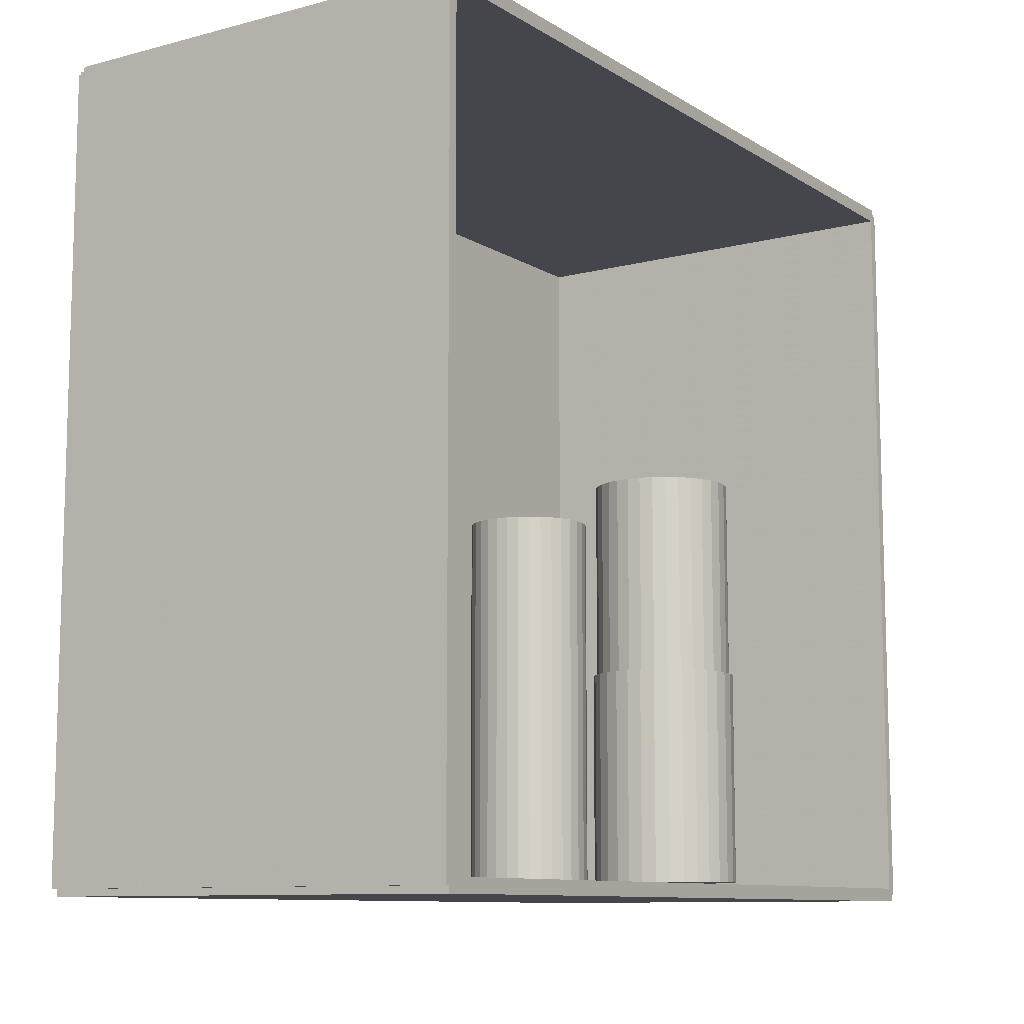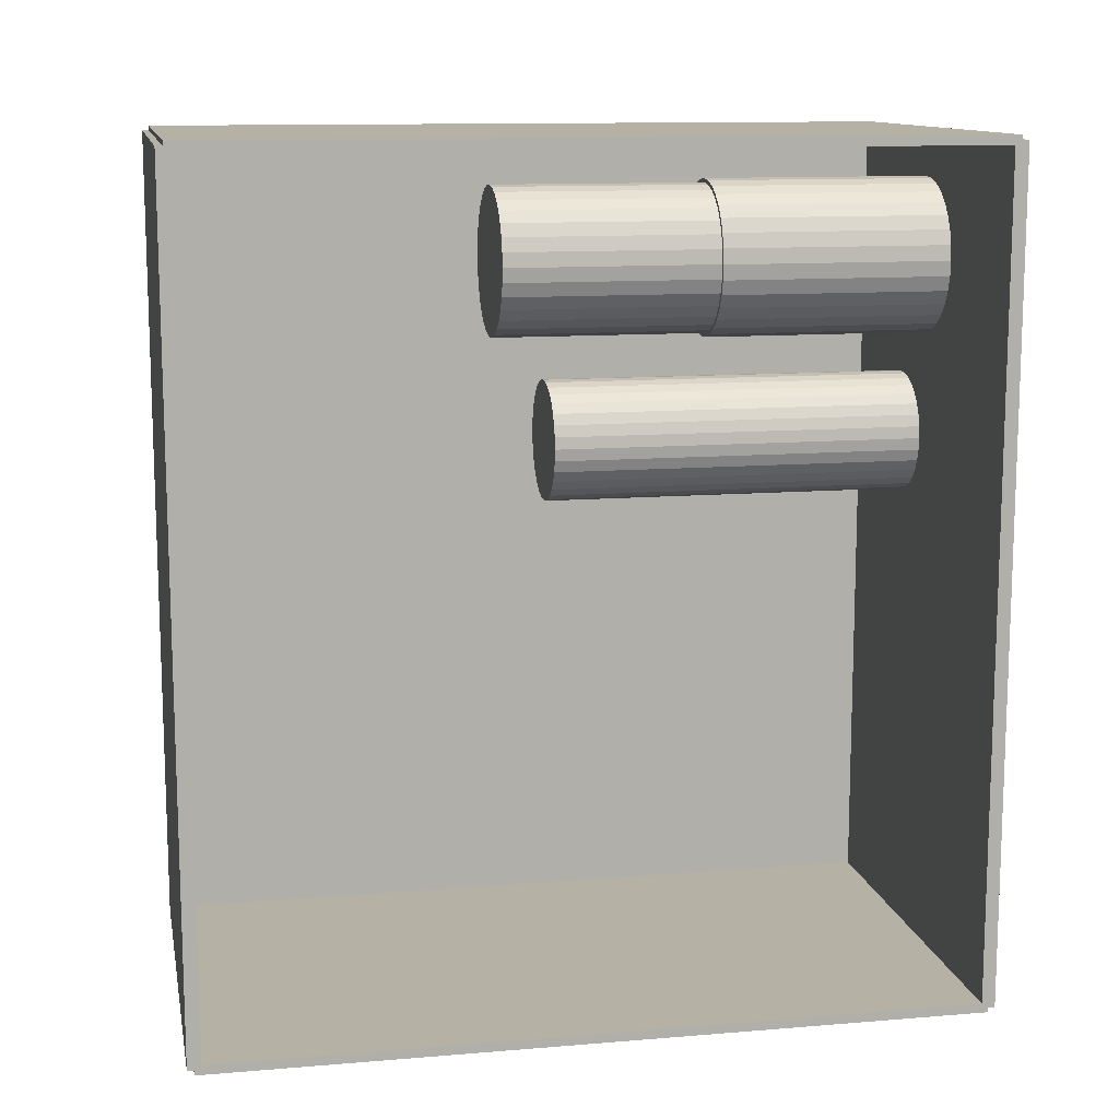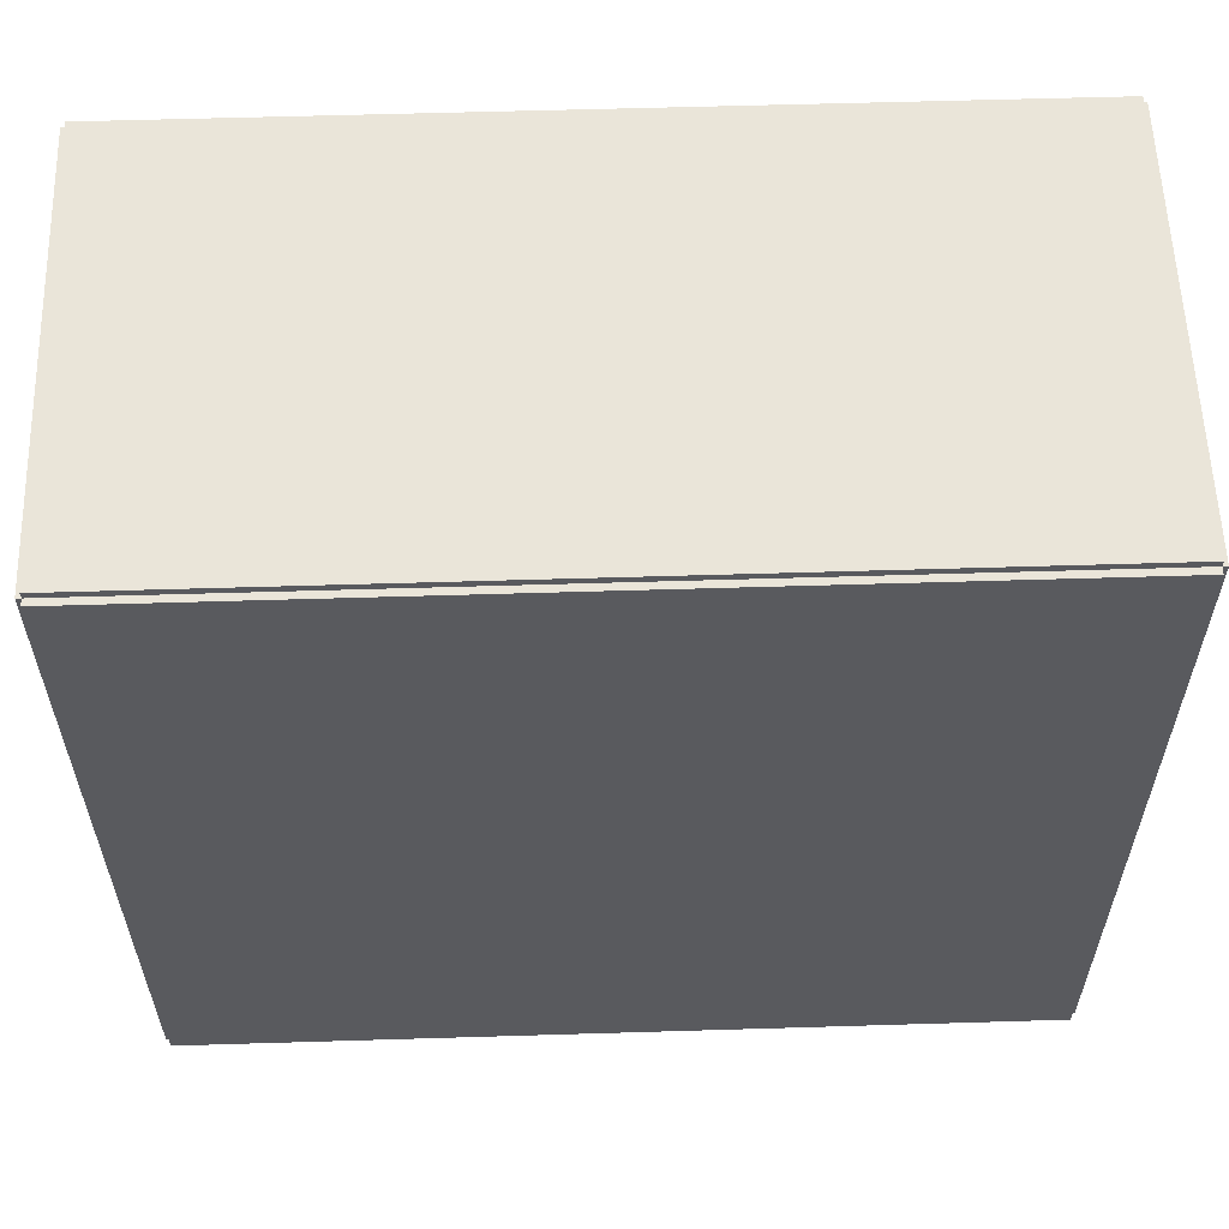
<metadata>
{"format":"obj","ext":"obj","renderer":"f3d","projection":"perspective","resolution":1024,"background":"white","views":[{"elev":-10.0,"azim":33.7,"up":"+Z"},{"elev":12.0,"azim":78.9,"up":"+Y"},{"elev":58.2,"azim":-91.8,"up":"+Z"}]}
</metadata>
<code>
v -0.07884 -0.153 -0.002461
v -0.07884 -0.153 0.002461
v -0.07884 0.153 -0.002461
v -0.07884 0.153 0.002461
v 0.07884 -0.153 -0.002461
v 0.07884 -0.153 0.002461
v 0.07884 0.153 -0.002461
v 0.07884 0.153 0.002461
v -0.07638 -0.153 0
v -0.0813 -0.153 0
v -0.07638 0.153 0
v -0.0813 0.153 0
v -0.07638 -0.153 0.2812
v -0.0813 -0.153 0.2812
v -0.07638 0.153 0.2812
v -0.0813 0.153 0.2812
v -0.07884 0.1513 0.2812
v -0.07884 0.1547 0.2812
v -0.07884 0.1513 0
v -0.07884 0.1547 0
v 0.07884 0.1513 0.2812
v 0.07884 0.1547 0.2812
v 0.07884 0.1513 0
v 0.07884 0.1547 0
v -0.07884 -0.1513 0
v -0.07884 -0.1547 0
v -0.07884 -0.1513 0.2812
v -0.07884 -0.1547 0.2812
v 0.07884 -0.1513 0
v 0.07884 -0.1547 0
v 0.07884 -0.1513 0.2812
v 0.07884 -0.1547 0.2812
v -0.07884 -0.153 0.2788
v -0.07884 -0.153 0.2837
v -0.07884 0.153 0.2788
v -0.07884 0.153 0.2837
v 0.07884 -0.153 0.2788
v 0.07884 -0.153 0.2837
v 0.07884 0.153 0.2788
v 0.07884 0.153 0.2837
v 0.0003175 0.109 0.004922
v 0.02873 0.109 0.004922
v 0.02873 0.109 0.08822
v 0.0003175 0.109 0.08822
v 0.02819 0.1146 0.004922
v 0.02819 0.1146 0.08822
v 0.02657 0.1199 0.004922
v 0.02657 0.1199 0.08822
v 0.02394 0.1248 0.004922
v 0.02394 0.1248 0.08822
v 0.02041 0.1291 0.004922
v 0.02041 0.1291 0.08822
v 0.0161 0.1327 0.004922
v 0.0161 0.1327 0.08822
v 0.01119 0.1353 0.004922
v 0.01119 0.1353 0.08822
v 0.005861 0.1369 0.004922
v 0.005861 0.1369 0.08822
v 0.0003175 0.1374 0.004922
v 0.0003175 0.1374 0.08822
v -0.005226 0.1369 0.004922
v -0.005226 0.1369 0.08822
v -0.01056 0.1353 0.004922
v -0.01056 0.1353 0.08822
v -0.01547 0.1327 0.004922
v -0.01547 0.1327 0.08822
v -0.01978 0.1291 0.004922
v -0.01978 0.1291 0.08822
v -0.02331 0.1248 0.004922
v -0.02331 0.1248 0.08822
v -0.02593 0.1199 0.004922
v -0.02593 0.1199 0.08822
v -0.02755 0.1146 0.004922
v -0.02755 0.1146 0.08822
v -0.0281 0.109 0.004922
v -0.0281 0.109 0.08822
v -0.02755 0.1035 0.004922
v -0.02755 0.1035 0.08822
v -0.02593 0.09815 0.004922
v -0.02593 0.09815 0.08822
v -0.02331 0.09324 0.004922
v -0.02331 0.09324 0.08822
v -0.01978 0.08893 0.004922
v -0.01978 0.08893 0.08822
v -0.01547 0.0854 0.004922
v -0.01547 0.0854 0.08822
v -0.01056 0.08277 0.004922
v -0.01056 0.08277 0.08822
v -0.005226 0.08116 0.004922
v -0.005226 0.08116 0.08822
v 0.0003175 0.08061 0.004922
v 0.0003175 0.08061 0.08822
v 0.005861 0.08116 0.004922
v 0.005861 0.08116 0.08822
v 0.01119 0.08277 0.004922
v 0.01119 0.08277 0.08822
v 0.0161 0.0854 0.004922
v 0.0161 0.0854 0.08822
v 0.02041 0.08893 0.004922
v 0.02041 0.08893 0.08822
v 0.02394 0.09324 0.004922
v 0.02394 0.09324 0.08822
v 0.02657 0.09815 0.004922
v 0.02657 0.09815 0.08822
v 0.02819 0.1035 0.004922
v 0.02819 0.1035 0.08822
v 0.0003175 0.109 0.08822
v 0.02725 0.109 0.08822
v 0.02725 0.109 0.1661
v 0.0003175 0.109 0.1661
v 0.02673 0.1143 0.08822
v 0.02673 0.1143 0.1661
v 0.0252 0.1193 0.08822
v 0.0252 0.1193 0.1661
v 0.02271 0.124 0.08822
v 0.02271 0.124 0.1661
v 0.01936 0.1281 0.08822
v 0.01936 0.1281 0.1661
v 0.01528 0.1314 0.08822
v 0.01528 0.1314 0.1661
v 0.01062 0.1339 0.08822
v 0.01062 0.1339 0.1661
v 0.005572 0.1354 0.08822
v 0.005572 0.1354 0.1661
v 0.0003175 0.136 0.08822
v 0.0003175 0.136 0.1661
v -0.004937 0.1354 0.08822
v -0.004937 0.1354 0.1661
v -0.00999 0.1339 0.08822
v -0.00999 0.1339 0.1661
v -0.01465 0.1314 0.08822
v -0.01465 0.1314 0.1661
v -0.01873 0.1281 0.08822
v -0.01873 0.1281 0.1661
v -0.02208 0.124 0.08822
v -0.02208 0.124 0.1661
v -0.02457 0.1193 0.08822
v -0.02457 0.1193 0.1661
v -0.0261 0.1143 0.08822
v -0.0261 0.1143 0.1661
v -0.02662 0.109 0.08822
v -0.02662 0.109 0.1661
v -0.0261 0.1038 0.08822
v -0.0261 0.1038 0.1661
v -0.02457 0.09872 0.08822
v -0.02457 0.09872 0.1661
v -0.02208 0.09406 0.08822
v -0.02208 0.09406 0.1661
v -0.01873 0.08998 0.08822
v -0.01873 0.08998 0.1661
v -0.01465 0.08663 0.08822
v -0.01465 0.08663 0.1661
v -0.00999 0.08414 0.08822
v -0.00999 0.08414 0.1661
v -0.004937 0.08261 0.08822
v -0.004937 0.08261 0.1661
v 0.0003175 0.08209 0.08822
v 0.0003175 0.08209 0.1661
v 0.005572 0.08261 0.08822
v 0.005572 0.08261 0.1661
v 0.01062 0.08414 0.08822
v 0.01062 0.08414 0.1661
v 0.01528 0.08663 0.08822
v 0.01528 0.08663 0.1661
v 0.01936 0.08998 0.08822
v 0.01936 0.08998 0.1661
v 0.02271 0.09406 0.08822
v 0.02271 0.09406 0.1661
v 0.0252 0.09872 0.08822
v 0.0252 0.09872 0.1661
v 0.02673 0.1038 0.08822
v 0.02673 0.1038 0.1661
v -0.02077 0.04112 0.004922
v 0.001654 0.04112 0.004922
v 0.001654 0.04112 0.07388
v -0.02077 0.04112 0.07388
v 0.001223 0.04549 0.004922
v 0.001223 0.04549 0.07388
v -5.339e-05 0.0497 0.004922
v -5.339e-05 0.0497 0.07388
v -0.002126 0.05358 0.004922
v -0.002126 0.05358 0.07388
v -0.004915 0.05698 0.004922
v -0.004915 0.05698 0.07388
v -0.008313 0.05976 0.004922
v -0.008313 0.05976 0.07388
v -0.01219 0.06184 0.004922
v -0.01219 0.06184 0.07388
v -0.0164 0.06311 0.004922
v -0.0164 0.06311 0.07388
v -0.02077 0.06354 0.004922
v -0.02077 0.06354 0.07388
v -0.02515 0.06311 0.004922
v -0.02515 0.06311 0.07388
v -0.02935 0.06184 0.004922
v -0.02935 0.06184 0.07388
v -0.03323 0.05976 0.004922
v -0.03323 0.05976 0.07388
v -0.03663 0.05698 0.004922
v -0.03663 0.05698 0.07388
v -0.03942 0.05358 0.004922
v -0.03942 0.05358 0.07388
v -0.04149 0.0497 0.004922
v -0.04149 0.0497 0.07388
v -0.04277 0.04549 0.004922
v -0.04277 0.04549 0.07388
v -0.0432 0.04112 0.004922
v -0.0432 0.04112 0.07388
v -0.04277 0.03674 0.004922
v -0.04277 0.03674 0.07388
v -0.04149 0.03254 0.004922
v -0.04149 0.03254 0.07388
v -0.03942 0.02866 0.004922
v -0.03942 0.02866 0.07388
v -0.03663 0.02526 0.004922
v -0.03663 0.02526 0.07388
v -0.03323 0.02247 0.004922
v -0.03323 0.02247 0.07388
v -0.02935 0.0204 0.004922
v -0.02935 0.0204 0.07388
v -0.02515 0.01912 0.004922
v -0.02515 0.01912 0.07388
v -0.02077 0.01869 0.004922
v -0.02077 0.01869 0.07388
v -0.0164 0.01912 0.004922
v -0.0164 0.01912 0.07388
v -0.01219 0.0204 0.004922
v -0.01219 0.0204 0.07388
v -0.008313 0.02247 0.004922
v -0.008313 0.02247 0.07388
v -0.004915 0.02526 0.004922
v -0.004915 0.02526 0.07388
v -0.002126 0.02866 0.004922
v -0.002126 0.02866 0.07388
v -5.339e-05 0.03254 0.004922
v -5.339e-05 0.03254 0.07388
v 0.001223 0.03674 0.004922
v 0.001223 0.03674 0.07388
v -0.02077 0.04112 0.07388
v 0.001654 0.04112 0.07388
v 0.001654 0.04112 0.1428
v -0.02077 0.04112 0.1428
v 0.001223 0.04549 0.07388
v 0.001223 0.04549 0.1428
v -5.339e-05 0.0497 0.07388
v -5.339e-05 0.0497 0.1428
v -0.002126 0.05358 0.07388
v -0.002126 0.05358 0.1428
v -0.004915 0.05698 0.07388
v -0.004915 0.05698 0.1428
v -0.008313 0.05976 0.07388
v -0.008313 0.05976 0.1428
v -0.01219 0.06184 0.07388
v -0.01219 0.06184 0.1428
v -0.0164 0.06311 0.07388
v -0.0164 0.06311 0.1428
v -0.02077 0.06354 0.07388
v -0.02077 0.06354 0.1428
v -0.02515 0.06311 0.07388
v -0.02515 0.06311 0.1428
v -0.02935 0.06184 0.07388
v -0.02935 0.06184 0.1428
v -0.03323 0.05976 0.07388
v -0.03323 0.05976 0.1428
v -0.03663 0.05698 0.07388
v -0.03663 0.05698 0.1428
v -0.03942 0.05358 0.07388
v -0.03942 0.05358 0.1428
v -0.04149 0.0497 0.07388
v -0.04149 0.0497 0.1428
v -0.04277 0.04549 0.07388
v -0.04277 0.04549 0.1428
v -0.0432 0.04112 0.07388
v -0.0432 0.04112 0.1428
v -0.04277 0.03674 0.07388
v -0.04277 0.03674 0.1428
v -0.04149 0.03254 0.07388
v -0.04149 0.03254 0.1428
v -0.03942 0.02866 0.07388
v -0.03942 0.02866 0.1428
v -0.03663 0.02526 0.07388
v -0.03663 0.02526 0.1428
v -0.03323 0.02247 0.07388
v -0.03323 0.02247 0.1428
v -0.02935 0.0204 0.07388
v -0.02935 0.0204 0.1428
v -0.02515 0.01912 0.07388
v -0.02515 0.01912 0.1428
v -0.02077 0.01869 0.07388
v -0.02077 0.01869 0.1428
v -0.0164 0.01912 0.07388
v -0.0164 0.01912 0.1428
v -0.01219 0.0204 0.07388
v -0.01219 0.0204 0.1428
v -0.008313 0.02247 0.07388
v -0.008313 0.02247 0.1428
v -0.004915 0.02526 0.07388
v -0.004915 0.02526 0.1428
v -0.002126 0.02866 0.07388
v -0.002126 0.02866 0.1428
v -5.339e-05 0.03254 0.07388
v -5.339e-05 0.03254 0.1428
v 0.001223 0.03674 0.07388
v 0.001223 0.03674 0.1428
f 2 4 1
f 5 2 1
f 1 4 3
f 3 5 1
f 2 8 4
f 6 2 5
f 6 8 2
f 4 8 3
f 7 5 3
f 3 8 7
f 7 6 5
f 8 6 7
f 10 12 9
f 13 10 9
f 9 12 11
f 11 13 9
f 10 16 12
f 14 10 13
f 14 16 10
f 12 16 11
f 15 13 11
f 11 16 15
f 15 14 13
f 16 14 15
f 18 20 17
f 21 18 17
f 17 20 19
f 19 21 17
f 18 24 20
f 22 18 21
f 22 24 18
f 20 24 19
f 23 21 19
f 19 24 23
f 23 22 21
f 24 22 23
f 26 28 25
f 29 26 25
f 25 28 27
f 27 29 25
f 26 32 28
f 30 26 29
f 30 32 26
f 28 32 27
f 31 29 27
f 27 32 31
f 31 30 29
f 32 30 31
f 34 36 33
f 37 34 33
f 33 36 35
f 35 37 33
f 34 40 36
f 38 34 37
f 38 40 34
f 36 40 35
f 39 37 35
f 35 40 39
f 39 38 37
f 40 38 39
f 42 41 45
f 42 45 43
f 43 45 46
f 43 46 44
f 45 41 47
f 45 47 46
f 46 47 48
f 46 48 44
f 47 41 49
f 47 49 48
f 48 49 50
f 48 50 44
f 49 41 51
f 49 51 50
f 50 51 52
f 50 52 44
f 51 41 53
f 51 53 52
f 52 53 54
f 52 54 44
f 53 41 55
f 53 55 54
f 54 55 56
f 54 56 44
f 55 41 57
f 55 57 56
f 56 57 58
f 56 58 44
f 57 41 59
f 57 59 58
f 58 59 60
f 58 60 44
f 59 41 61
f 59 61 60
f 60 61 62
f 60 62 44
f 61 41 63
f 61 63 62
f 62 63 64
f 62 64 44
f 63 41 65
f 63 65 64
f 64 65 66
f 64 66 44
f 65 41 67
f 65 67 66
f 66 67 68
f 66 68 44
f 67 41 69
f 67 69 68
f 68 69 70
f 68 70 44
f 69 41 71
f 69 71 70
f 70 71 72
f 70 72 44
f 71 41 73
f 71 73 72
f 72 73 74
f 72 74 44
f 73 41 75
f 73 75 74
f 74 75 76
f 74 76 44
f 75 41 77
f 75 77 76
f 76 77 78
f 76 78 44
f 77 41 79
f 77 79 78
f 78 79 80
f 78 80 44
f 79 41 81
f 79 81 80
f 80 81 82
f 80 82 44
f 81 41 83
f 81 83 82
f 82 83 84
f 82 84 44
f 83 41 85
f 83 85 84
f 84 85 86
f 84 86 44
f 85 41 87
f 85 87 86
f 86 87 88
f 86 88 44
f 87 41 89
f 87 89 88
f 88 89 90
f 88 90 44
f 89 41 91
f 89 91 90
f 90 91 92
f 90 92 44
f 91 41 93
f 91 93 92
f 92 93 94
f 92 94 44
f 93 41 95
f 93 95 94
f 94 95 96
f 94 96 44
f 95 41 97
f 95 97 96
f 96 97 98
f 96 98 44
f 97 41 99
f 97 99 98
f 98 99 100
f 98 100 44
f 99 41 101
f 99 101 100
f 100 101 102
f 100 102 44
f 101 41 103
f 101 103 102
f 102 103 104
f 102 104 44
f 103 41 105
f 103 105 104
f 104 105 106
f 104 106 44
f 105 41 42
f 105 42 106
f 106 42 43
f 106 43 44
f 108 107 111
f 108 111 109
f 109 111 112
f 109 112 110
f 111 107 113
f 111 113 112
f 112 113 114
f 112 114 110
f 113 107 115
f 113 115 114
f 114 115 116
f 114 116 110
f 115 107 117
f 115 117 116
f 116 117 118
f 116 118 110
f 117 107 119
f 117 119 118
f 118 119 120
f 118 120 110
f 119 107 121
f 119 121 120
f 120 121 122
f 120 122 110
f 121 107 123
f 121 123 122
f 122 123 124
f 122 124 110
f 123 107 125
f 123 125 124
f 124 125 126
f 124 126 110
f 125 107 127
f 125 127 126
f 126 127 128
f 126 128 110
f 127 107 129
f 127 129 128
f 128 129 130
f 128 130 110
f 129 107 131
f 129 131 130
f 130 131 132
f 130 132 110
f 131 107 133
f 131 133 132
f 132 133 134
f 132 134 110
f 133 107 135
f 133 135 134
f 134 135 136
f 134 136 110
f 135 107 137
f 135 137 136
f 136 137 138
f 136 138 110
f 137 107 139
f 137 139 138
f 138 139 140
f 138 140 110
f 139 107 141
f 139 141 140
f 140 141 142
f 140 142 110
f 141 107 143
f 141 143 142
f 142 143 144
f 142 144 110
f 143 107 145
f 143 145 144
f 144 145 146
f 144 146 110
f 145 107 147
f 145 147 146
f 146 147 148
f 146 148 110
f 147 107 149
f 147 149 148
f 148 149 150
f 148 150 110
f 149 107 151
f 149 151 150
f 150 151 152
f 150 152 110
f 151 107 153
f 151 153 152
f 152 153 154
f 152 154 110
f 153 107 155
f 153 155 154
f 154 155 156
f 154 156 110
f 155 107 157
f 155 157 156
f 156 157 158
f 156 158 110
f 157 107 159
f 157 159 158
f 158 159 160
f 158 160 110
f 159 107 161
f 159 161 160
f 160 161 162
f 160 162 110
f 161 107 163
f 161 163 162
f 162 163 164
f 162 164 110
f 163 107 165
f 163 165 164
f 164 165 166
f 164 166 110
f 165 107 167
f 165 167 166
f 166 167 168
f 166 168 110
f 167 107 169
f 167 169 168
f 168 169 170
f 168 170 110
f 169 107 171
f 169 171 170
f 170 171 172
f 170 172 110
f 171 107 108
f 171 108 172
f 172 108 109
f 172 109 110
f 174 173 177
f 174 177 175
f 175 177 178
f 175 178 176
f 177 173 179
f 177 179 178
f 178 179 180
f 178 180 176
f 179 173 181
f 179 181 180
f 180 181 182
f 180 182 176
f 181 173 183
f 181 183 182
f 182 183 184
f 182 184 176
f 183 173 185
f 183 185 184
f 184 185 186
f 184 186 176
f 185 173 187
f 185 187 186
f 186 187 188
f 186 188 176
f 187 173 189
f 187 189 188
f 188 189 190
f 188 190 176
f 189 173 191
f 189 191 190
f 190 191 192
f 190 192 176
f 191 173 193
f 191 193 192
f 192 193 194
f 192 194 176
f 193 173 195
f 193 195 194
f 194 195 196
f 194 196 176
f 195 173 197
f 195 197 196
f 196 197 198
f 196 198 176
f 197 173 199
f 197 199 198
f 198 199 200
f 198 200 176
f 199 173 201
f 199 201 200
f 200 201 202
f 200 202 176
f 201 173 203
f 201 203 202
f 202 203 204
f 202 204 176
f 203 173 205
f 203 205 204
f 204 205 206
f 204 206 176
f 205 173 207
f 205 207 206
f 206 207 208
f 206 208 176
f 207 173 209
f 207 209 208
f 208 209 210
f 208 210 176
f 209 173 211
f 209 211 210
f 210 211 212
f 210 212 176
f 211 173 213
f 211 213 212
f 212 213 214
f 212 214 176
f 213 173 215
f 213 215 214
f 214 215 216
f 214 216 176
f 215 173 217
f 215 217 216
f 216 217 218
f 216 218 176
f 217 173 219
f 217 219 218
f 218 219 220
f 218 220 176
f 219 173 221
f 219 221 220
f 220 221 222
f 220 222 176
f 221 173 223
f 221 223 222
f 222 223 224
f 222 224 176
f 223 173 225
f 223 225 224
f 224 225 226
f 224 226 176
f 225 173 227
f 225 227 226
f 226 227 228
f 226 228 176
f 227 173 229
f 227 229 228
f 228 229 230
f 228 230 176
f 229 173 231
f 229 231 230
f 230 231 232
f 230 232 176
f 231 173 233
f 231 233 232
f 232 233 234
f 232 234 176
f 233 173 235
f 233 235 234
f 234 235 236
f 234 236 176
f 235 173 237
f 235 237 236
f 236 237 238
f 236 238 176
f 237 173 174
f 237 174 238
f 238 174 175
f 238 175 176
f 240 239 243
f 240 243 241
f 241 243 244
f 241 244 242
f 243 239 245
f 243 245 244
f 244 245 246
f 244 246 242
f 245 239 247
f 245 247 246
f 246 247 248
f 246 248 242
f 247 239 249
f 247 249 248
f 248 249 250
f 248 250 242
f 249 239 251
f 249 251 250
f 250 251 252
f 250 252 242
f 251 239 253
f 251 253 252
f 252 253 254
f 252 254 242
f 253 239 255
f 253 255 254
f 254 255 256
f 254 256 242
f 255 239 257
f 255 257 256
f 256 257 258
f 256 258 242
f 257 239 259
f 257 259 258
f 258 259 260
f 258 260 242
f 259 239 261
f 259 261 260
f 260 261 262
f 260 262 242
f 261 239 263
f 261 263 262
f 262 263 264
f 262 264 242
f 263 239 265
f 263 265 264
f 264 265 266
f 264 266 242
f 265 239 267
f 265 267 266
f 266 267 268
f 266 268 242
f 267 239 269
f 267 269 268
f 268 269 270
f 268 270 242
f 269 239 271
f 269 271 270
f 270 271 272
f 270 272 242
f 271 239 273
f 271 273 272
f 272 273 274
f 272 274 242
f 273 239 275
f 273 275 274
f 274 275 276
f 274 276 242
f 275 239 277
f 275 277 276
f 276 277 278
f 276 278 242
f 277 239 279
f 277 279 278
f 278 279 280
f 278 280 242
f 279 239 281
f 279 281 280
f 280 281 282
f 280 282 242
f 281 239 283
f 281 283 282
f 282 283 284
f 282 284 242
f 283 239 285
f 283 285 284
f 284 285 286
f 284 286 242
f 285 239 287
f 285 287 286
f 286 287 288
f 286 288 242
f 287 239 289
f 287 289 288
f 288 289 290
f 288 290 242
f 289 239 291
f 289 291 290
f 290 291 292
f 290 292 242
f 291 239 293
f 291 293 292
f 292 293 294
f 292 294 242
f 293 239 295
f 293 295 294
f 294 295 296
f 294 296 242
f 295 239 297
f 295 297 296
f 296 297 298
f 296 298 242
f 297 239 299
f 297 299 298
f 298 299 300
f 298 300 242
f 299 239 301
f 299 301 300
f 300 301 302
f 300 302 242
f 301 239 303
f 301 303 302
f 302 303 304
f 302 304 242
f 303 239 240
f 303 240 304
f 304 240 241
f 304 241 242

</code>
